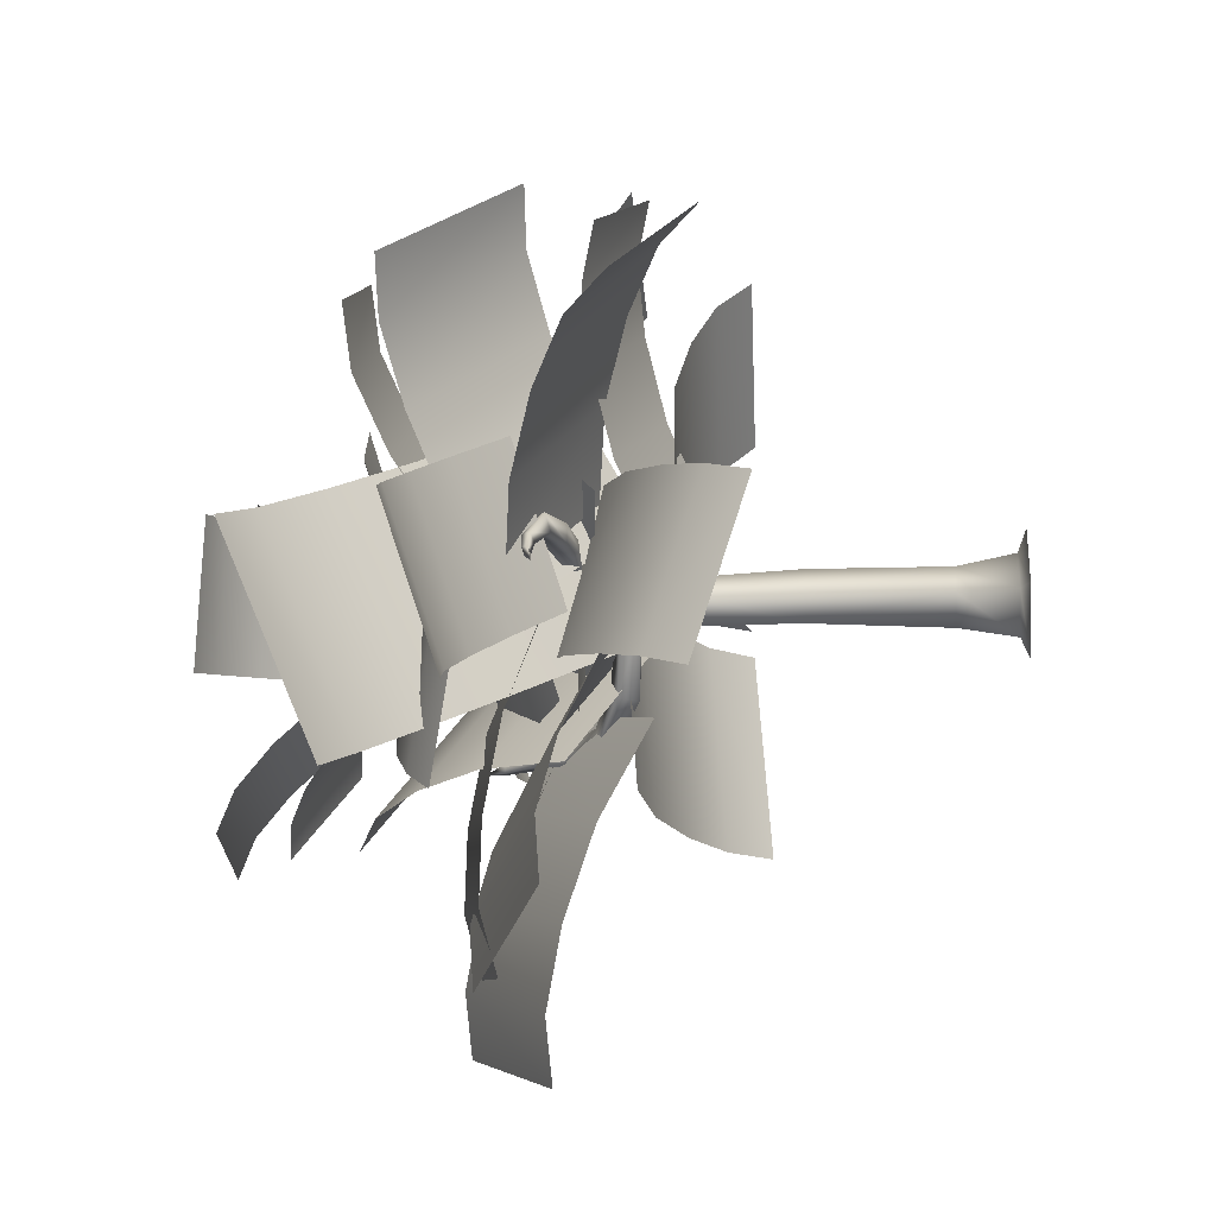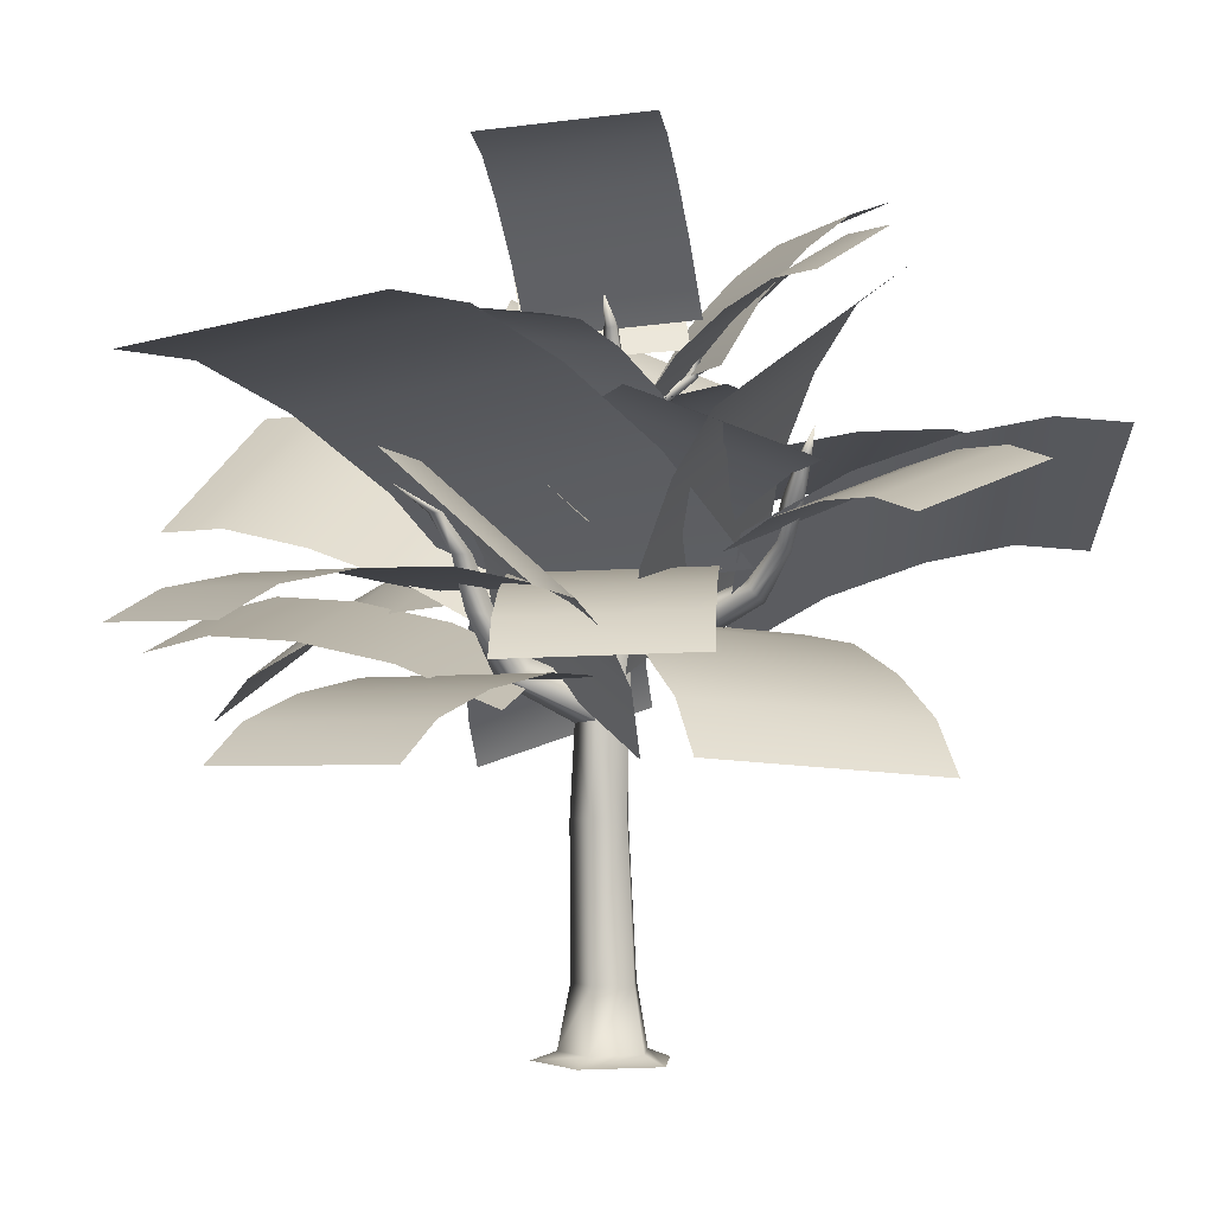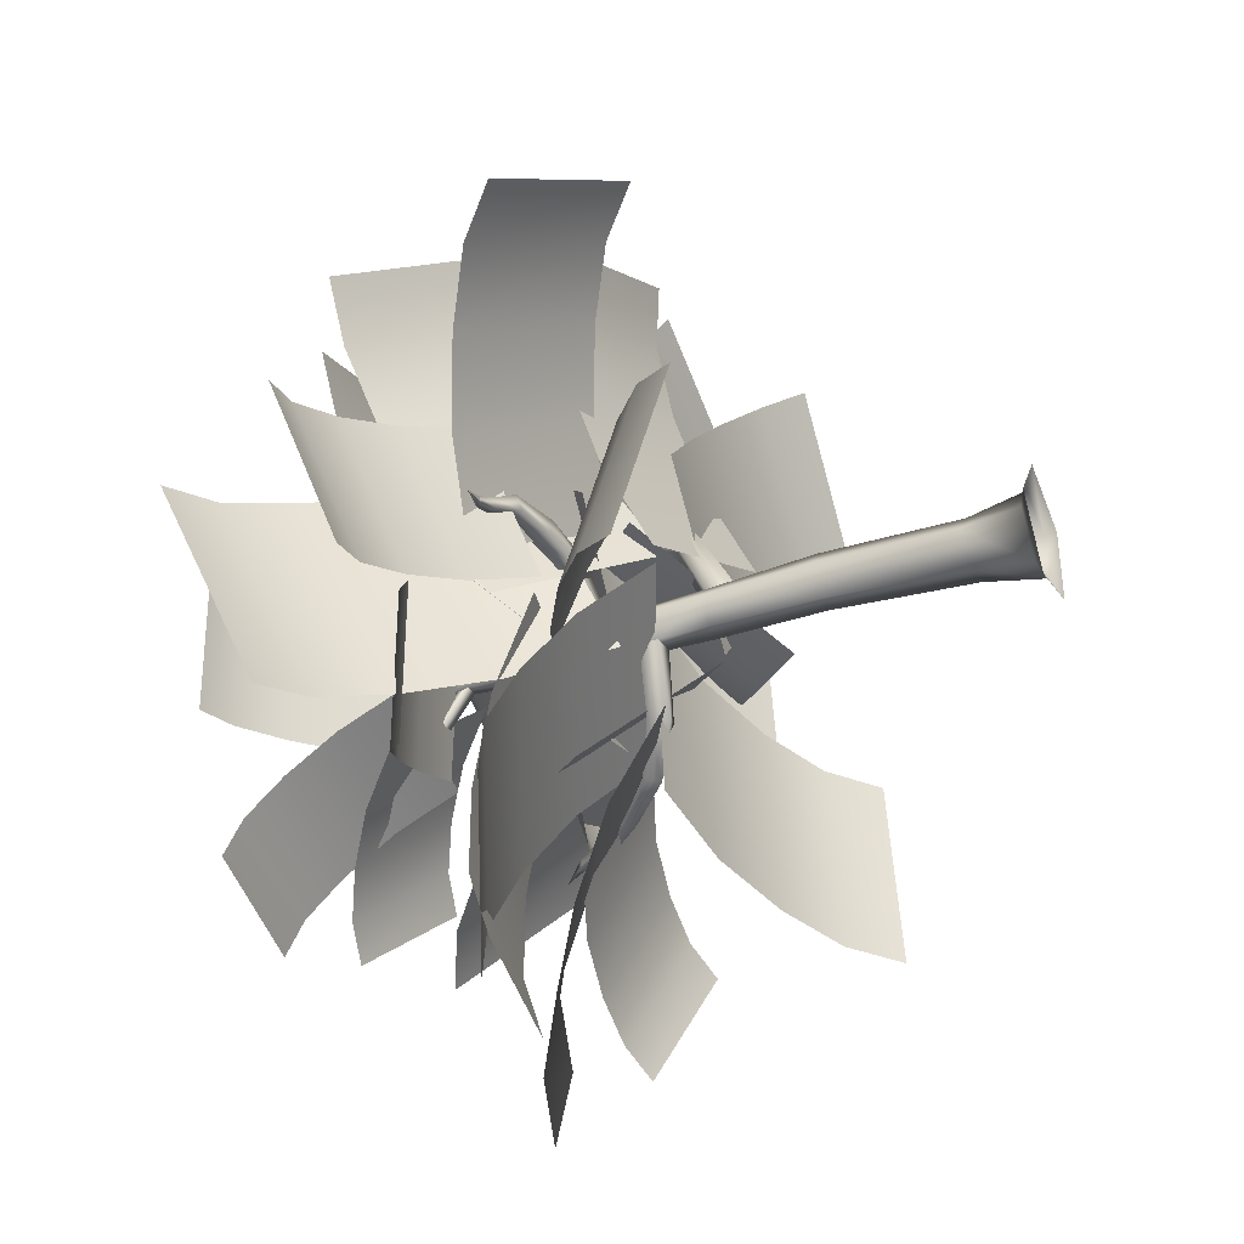
<metadata>
{"format":"obj","ext":"obj","renderer":"f3d","projection":"perspective","resolution":1024,"background":"white","views":[{"elev":-12.7,"azim":-84.7,"up":"+Z"},{"elev":-1.1,"azim":75.9,"up":"+Y"},{"elev":-37.2,"azim":-67.4,"up":"+Z"}]}
</metadata>
<code>
v -1.445 5.684 -0.3418
v -3.262 6.902 3.172
v 0.2774 4.311 1.025
v -1.539 5.529 4.539
v -2.265 6.715 1.728
v -0.5425 5.342 3.094
v -0.07872 4.941 2.107
v -1.801 6.314 0.74
v -2.755 6.933 2.563
v -1.032 5.56 3.93
v -0.399 0 0.1069
v 0.149 0 0.8612
v 1.036 0 0.5731
v 1.036 0 -0.3593
v 0.149 0 -0.6474
v -0.1199 0.1035 0.1069
v 0.2353 0.1035 0.5958
v 0.81 0.1035 0.4091
v 0.81 0.1035 -0.1953
v 0.2353 0.1035 -0.382
v 0.01882 0.8119 0.1069
v 0.2782 0.8119 0.4638
v 0.6978 0.8119 0.3275
v 0.6978 0.8119 -0.1137
v 0.2782 0.8119 -0.25
v -0.001429 2.48 0.1497
v 0.2386 2.509 0.4624
v 0.6102 2.535 0.3302
v 0.5998 2.522 -0.06429
v 0.2218 2.488 -0.1758
v 0.0504 3.783 0.1314
v 0.2813 3.85 0.3921
v 0.6026 3.887 0.2469
v 0.5703 3.845 -0.1036
v 0.229 3.78 -0.175
v -0.004636 4.952 0.03913
v 0.1999 4.966 0.2667
v 0.4749 5.024 0.1272
v 0.4621 4.69 -0.1804
v 0.1663 4.598 -0.2309
v 0.04741 5.987 -0.03588
v 0.217 6.024 0.148
v 0.4456 6.04 0.04128
v 0.4174 6.013 -0.2085
v 0.1713 5.981 -0.2562
v 0.2187 6.906 -0.01841
v 0.323 6.893 0.1125
v 0.4794 6.88 0.05301
v 0.4718 6.884 -0.1146
v 0.3107 6.901 -0.1588
v 0.5304 7.697 0.1036
v 0.5594 7.649 0.1728
v 0.6359 7.61 0.1488
v 0.6541 7.634 0.06486
v 0.5889 7.687 0.03691
v 0.8199 8.001 0.2551
v 0.1764 5.238 0.2818
v 0.002695 5.175 0.0391
v 0.5068 4.373 -0.1411
v 0.1873 4.377 -0.2089
v 0.4502 6.723 -0.1341
v 0.2465 6.715 -0.18
v 0.6177 3.545 0.2767
v 0.2796 3.514 0.4176
v -0.6666 5.144 0.2975
v -0.7445 4.978 0.4612
v -0.4791 5.017 0.6698
v -0.4545 5.225 0.59
v -1.111 5.266 0.395
v -1.199 5.069 0.4664
v -1.092 5.082 0.7196
v -1.025 5.302 0.6814
v -1.573 5.387 0.438
v -1.709 5.189 0.4555
v -1.713 5.259 0.689
v -1.582 5.418 0.6589
v -2.01 5.434 0.2568
v -2.082 5.324 0.2464
v -2.123 5.364 0.3679
v -2.051 5.465 0.3679
v -2.368 5.403 0.05356
v -2.421 5.321 0.04582
v -2.452 5.351 0.1359
v -2.398 5.426 0.1359
v -2.89 5.272 -0.1329
v 0.5944 3.925 1.086
v 0.4938 4.183 0.9168
v 0.2689 4.178 1.113
v 0.3189 3.957 1.264
v 0.7587 4.664 1.682
v 0.7766 4.623 1.356
v 0.5082 4.702 1.438
v 0.6196 4.682 1.59
v 0.9932 5.237 1.871
v 0.9827 5.242 1.653
v 0.8025 5.252 1.686
v 0.8196 5.244 1.823
v 1.179 5.649 2.115
v 1.174 5.652 1.996
v 1.076 5.657 2.014
v 1.077 5.653 2.131
v 1.401 5.927 2.554
v 0.6868 4.43 -0.9554
v 0.5846 4.677 -0.9133
v 0.8926 4.783 -0.7564
v 1.023 4.527 -0.7844
v 1.218 4.757 -1.371
v 1.079 4.929 -1.35
v 1.265 4.993 -1.154
v 1.413 4.858 -1.181
v 1.734 5.267 -1.495
v 1.583 5.381 -1.556
v 1.618 5.447 -1.328
v 1.788 5.326 -1.356
v 2.2 5.753 -1.48
v 2.059 5.786 -1.446
v 2.067 5.796 -1.292
v 2.216 5.76 -1.317
v 2.365 6.161 -1.501
v 2.28 6.181 -1.48
v 2.284 6.187 -1.386
v 2.376 6.165 -1.402
v 2.619 6.488 -1.464
v 0.09456 6.866 -0.6131
v 0.1638 7.007 -0.5902
v 0.3378 6.995 -0.5425
v 0.3145 6.872 -0.5635
v 0.1796 7.167 -0.9056
v 0.2576 7.211 -0.7942
v 0.3701 7.172 -0.7997
v 0.3274 7.131 -0.9006
v 0.3492 7.461 -0.9405
v 0.3901 7.484 -0.882
v 0.4492 7.464 -0.8849
v 0.4267 7.442 -0.9379
v 0.5106 7.651 -1.135
v 0.515 7.654 -1.129
v 0.5214 7.651 -1.129
v 0.519 7.649 -1.135
v -2.04 5.647 -0.2058
v -4.604 4.316 2.442
v -0.1867 4.809 1.168
v -2.75 3.479 3.816
v -3.524 5.202 1.525
v -1.67 4.364 2.898
v -0.9547 4.674 2.122
v -2.808 5.512 0.7483
v -4.14 4.807 2.115
v -2.286 3.97 3.489
v -1.509 5.025 -0.3719
v -4.265 5.995 -1.637
v -2.141 5.585 1.435
v -4.898 6.555 0.1697
v -3.001 5.873 -1.157
v -3.633 6.433 0.6499
v -2.883 6.108 1.013
v -2.251 5.548 -0.7937
v -3.687 6.04 -1.448
v -4.319 6.6 0.3582
v -0.3344 4.602 -0.6074
v -3.331 7.377 -2.331
v -0.8362 5.631 1.922
v -3.833 8.406 0.1985
v -1.78 6.519 -1.674
v -2.282 7.548 0.8552
v -1.499 6.715 1.349
v -0.9975 5.686 -1.18
v -2.566 7.114 -2.072
v -3.068 8.143 0.4572
v -0.06667 5.446 -0.6451
v -2.937 3.632 -1.278
v -0.09193 4.769 1.409
v -2.962 2.955 0.7761
v -1.931 4.65 -0.9302
v -1.956 3.973 1.124
v -1.117 4.432 1.285
v -1.091 5.109 -0.7688
v -2.573 4.156 -1.101
v -2.599 3.479 0.9532
v -0.2931 4.516 1.135
v 2.574 6.209 2.907
v 1.237 3.152 -0.03911
v 4.105 4.845 1.733
v 1.401 5.755 1.905
v 2.932 4.391 0.7304
v 2.125 3.87 0.2838
v 0.5941 5.234 1.458
v 2.082 6.102 2.389
v 3.612 4.738 1.215
v -0.6088 4.11 0.4533
v -2.111 4.688 3.864
v 1.485 3.663 1.451
v -0.01712 4.241 4.862
v -1.401 4.803 2.426
v 0.6929 4.355 3.424
v 1.098 4.127 2.472
v -0.9961 4.574 1.474
v -1.779 4.859 3.245
v 0.3145 4.412 4.243
v -0.4699 3.939 1.799
v 2.037 3.147 4.504
v 1.27 3.992 0.2025
v 3.777 3.2 2.907
v 1.042 3.833 3.443
v 2.782 3.886 1.846
v 2.071 4.041 1.076
v 0.3305 3.988 2.673
v 1.63 3.562 4.075
v 3.37 3.615 2.478
v 1.675 5.051 -0.7215
v -0.2357 6.195 -4.355
v -0.6329 4.059 0.1799
v -2.544 5.202 -3.454
v 0.4643 6.087 -2.681
v -1.844 5.094 -1.78
v -1.291 4.705 -0.7926
v 1.017 5.697 -1.694
v 0.02948 6.275 -3.587
v -2.278 5.283 -2.685
v 0.7489 4.661 0.6429
v 4.771 3.277 0.3838
v 0.5023 4.44 -2.006
v 4.524 3.056 -2.265
v 3.232 4.241 0.4468
v 2.985 4.02 -2.202
v 1.833 4.335 -2.121
v 2.08 4.556 0.5278
v 4.162 3.821 0.3952
v 3.915 3.6 -2.253
v 2.296 5.424 -0.7888
v 2.553 6.58 -4.883
v -0.02776 4.206 -1.278
v 0.2291 5.362 -5.372
v 2.245 6.45 -3.096
v -0.07907 5.232 -3.586
v -0.1133 4.842 -2.455
v 2.211 6.06 -1.965
v 2.352 6.645 -4.094
v 0.02849 5.427 -4.583
v 2.155 5.236 -0.626
v 4.898 5.524 -1.712
v 1.453 5.799 -2.249
v 4.195 6.087 -3.336
v 3.766 5.676 -1.17
v 3.064 6.24 -2.793
v 2.294 6.108 -2.506
v 2.996 5.544 -0.8827
v 4.419 5.683 -1.45
v 3.717 6.246 -3.074
v 1.284 4.009 0.1304
v 4.396 6.867 -0.4276
v -0.1528 5.201 -1.777
v 2.958 8.059 -2.335
v 2.93 5.925 0.08776
v 1.493 7.117 -1.82
v 0.6532 6.27 -1.717
v 2.09 5.078 0.1909
v 3.713 6.551 -0.1106
v 2.275 7.743 -2.018
v 1.104 7.208 -0.9359
v 0.6353 9.036 -2.96
v -0.6012 7.089 -0.648
v -1.07 8.918 -2.672
v 0.846 8.477 -1.942
v -0.8592 8.359 -1.654
v -0.7309 7.809 -1.12
v 0.9743 7.927 -1.408
v 0.7304 8.868 -2.466
v -0.9748 8.75 -2.178
v 0.6204 7.063 -1.14
v -1.804 6.471 -2.337
v -0.05869 6.702 0.4136
v -2.483 6.11 -0.7835
v -0.8725 6.973 -1.813
v -1.552 6.612 -0.2599
v -0.858 6.73 0.07068
v -0.1789 7.091 -1.483
v -1.434 6.773 -2.105
v -2.113 6.412 -0.5518
v 0.7522 6.711 -0.1171
v 2.816 8.01 -1.426
v -0.376 7.338 -1.274
v 1.688 8.637 -2.583
v 1.921 7.687 -0.7281
v 0.7926 8.314 -1.885
v 0.2213 7.909 -1.547
v 1.35 7.282 -0.3903
v 2.422 7.948 -1.076
v 1.294 8.574 -2.233
v 0.6689 7.406 -0.7356
v -1.488 9.124 -0.9666
v 0.366 7.254 0.9644
v -1.791 8.972 0.7334
v -0.4312 8.619 -0.8233
v -0.7341 8.468 0.8767
v -0.1598 7.947 0.9326
v 0.1432 8.099 -0.7674
v -0.9833 8.982 -0.8893
v -1.286 8.83 0.8107
v -1.015 4.781 1.101
v 1.997 7.132 5.372
v 1.825 5.09 -1.072
v 4.838 7.44 3.199
v 0.5728 6.66 3.443
v 3.413 6.968 1.27
v 2.601 6.215 0.1023
v -0.239 5.906 2.275
v 1.332 7.105 4.499
v 4.172 7.414 2.326
v -0.9607 5.486 -0.4098
v -2.433 7.399 2.922
v 1.416 5.586 0.5825
v -0.05637 7.499 3.915
v -1.763 6.957 1.362
v 0.6138 7.057 2.354
v 1.015 6.454 1.454
v -1.361 6.354 0.4613
v -2.128 7.333 2.198
v 0.2488 7.433 3.191
v 1.425 5.816 0.04562
v 1.689 6.353 -4.025
v -1.09 5.305 -0.185
v -0.8262 5.842 -4.256
v 1.497 6.517 -2.289
v -1.019 6.006 -2.519
v -1.077 5.783 -1.387
v 1.438 6.294 -1.157
v 1.579 6.557 -3.271
v -0.9366 6.046 -3.502
v -0.5133 6.554 0.4867
v 1.403 7.746 2.556
v 0.9524 6.297 -0.7224
v 2.869 7.489 1.346
v 0.5612 7.521 1.583
v 2.027 7.264 0.374
v 1.498 6.879 -0.1846
v 0.03278 7.137 1.025
v 1.029 7.744 2.103
v 2.495 7.486 0.894
v -0.02781 5.054 0.9758
v 3.162 4.169 1.959
v 0.6272 5.126 -1.084
v 3.817 4.241 -0.1011
v 1.916 4.86 1.587
v 2.571 4.932 -0.4731
v 1.662 5.119 -0.7555
v 1.007 5.047 1.305
v 2.66 4.574 1.813
v 3.314 4.646 -0.2467
v 0.3481 5.983 1.036
v 3.7 6.696 0.6106
v 0.2339 5.297 -1.012
v 3.586 6.01 -1.437
v 2.23 6.709 0.6879
v 2.116 6.023 -1.36
v 1.191 5.766 -1.222
v 1.305 6.452 0.8258
v 3.048 6.809 0.6091
v 2.934 6.122 -1.439
v 0.2216 7.527 0.9196
v 2.359 9.295 1.962
v 0.9199 7.692 -0.7923
v 3.057 9.46 0.2503
v 1.304 8.79 1.483
v 2.003 8.955 -0.2286
v 1.435 8.417 -0.5122
v 0.7367 8.251 1.2
v 1.853 9.159 1.743
v 2.551 9.325 0.03087
v -0.3278 4.892 1.859
v 1.023 4.538 5.363
v 1.876 4.882 1.009
v 3.227 4.528 4.512
v 0.4757 5.048 3.939
v 2.68 5.039 3.089
v 2.298 5.07 2.101
v 0.09454 5.079 2.951
v 0.7951 4.88 4.769
v 2.999 4.871 3.918
g TumTumree.obj_1
g Vertex_Object_1
f 9 2 4
f 7 3 1
f 8 5 6
f 10 6 5
f 9 4 10
f 7 1 8
f 8 6 7
f 10 5 9
g Vertex_Object_1_1
f 148 141 143
f 146 142 140
f 147 144 145
f 149 145 144
f 148 143 149
f 146 140 147
f 147 145 146
f 149 144 148
g Vertex_Object_1_2
f 158 151 153
f 156 152 150
f 157 154 155
f 159 155 154
f 158 153 159
f 156 150 157
f 157 155 156
f 159 154 158
g Vertex_Object_1_3
f 168 161 163
f 166 162 160
f 167 164 165
f 169 165 164
f 168 163 169
f 166 160 167
f 167 165 166
f 169 164 168
g Vertex_Object_1_4
f 178 171 173
f 176 172 170
f 177 174 175
f 179 175 174
f 178 173 179
f 176 170 177
f 177 175 176
f 179 174 178
g Vertex_Object_1_5
f 188 181 183
f 186 182 180
f 187 184 185
f 189 185 184
f 188 183 189
f 186 180 187
f 187 185 186
f 189 184 188
g Vertex_Object_1_6
f 198 191 193
f 196 192 190
f 197 194 195
f 199 195 194
f 198 193 199
f 196 190 197
f 197 195 196
f 199 194 198
g Vertex_Object_1_7
f 208 201 203
f 206 202 200
f 207 204 205
f 209 205 204
f 208 203 209
f 206 200 207
f 207 205 206
f 209 204 208
g Vertex_Object_1_8
f 218 211 213
f 216 212 210
f 217 214 215
f 219 215 214
f 218 213 219
f 216 210 217
f 217 215 216
f 219 214 218
g Vertex_Object_1_9
f 228 221 223
f 226 222 220
f 227 224 225
f 229 225 224
f 228 223 229
f 226 220 227
f 227 225 226
f 229 224 228
g Vertex_Object_1_10
f 238 231 233
f 236 232 230
f 237 234 235
f 239 235 234
f 238 233 239
f 236 230 237
f 237 235 236
f 239 234 238
g Vertex_Object_1_11
f 248 241 243
f 246 242 240
f 247 244 245
f 249 245 244
f 248 243 249
f 246 240 247
f 247 245 246
f 249 244 248
g Vertex_Object_1_12
f 258 251 253
f 256 252 250
f 257 254 255
f 259 255 254
f 258 253 259
f 256 250 257
f 257 255 256
f 259 254 258
g Vertex_Object_1_13
f 268 261 263
f 266 262 260
f 267 264 265
f 269 265 264
f 268 263 269
f 266 260 267
f 267 265 266
f 269 264 268
g Vertex_Object_1_14
f 278 271 273
f 276 272 270
f 277 274 275
f 279 275 274
f 278 273 279
f 276 270 277
f 277 275 276
f 279 274 278
g Vertex_Object_1_15
f 288 281 283
f 286 282 280
f 287 284 285
f 289 285 284
f 288 283 289
f 286 280 287
f 287 285 286
f 289 284 288
g Vertex_Object_1_16
f 298 291 293
f 296 292 290
f 297 294 295
f 299 295 294
f 298 293 299
f 296 290 297
f 297 295 296
f 299 294 298
g Vertex_Object_1_17
f 308 301 303
f 306 302 300
f 307 304 305
f 309 305 304
f 308 303 309
f 306 300 307
f 307 305 306
f 309 304 308
g Vertex_Object_1_18
f 318 311 313
f 316 312 310
f 317 314 315
f 319 315 314
f 318 313 319
f 316 310 317
f 317 315 316
f 319 314 318
g Vertex_Object_1_19
f 328 321 323
f 326 322 320
f 327 324 325
f 329 325 324
f 328 323 329
f 326 320 327
f 327 325 326
f 329 324 328
g Vertex_Object_1_20
f 338 331 333
f 336 332 330
f 337 334 335
f 339 335 334
f 338 333 339
f 336 330 337
f 337 335 336
f 339 334 338
g Vertex_Object_1_21
f 348 341 343
f 346 342 340
f 347 344 345
f 349 345 344
f 348 343 349
f 346 340 347
f 347 345 346
f 349 344 348
g Vertex_Object_1_22
f 358 351 353
f 356 352 350
f 357 354 355
f 359 355 354
f 358 353 359
f 356 350 357
f 357 355 356
f 359 354 358
g Vertex_Object_1_23
f 368 361 363
f 366 362 360
f 367 364 365
f 369 365 364
f 368 363 369
f 366 360 367
f 367 365 366
f 369 364 368
g Vertex_Object_1_24
f 378 371 373
f 376 372 370
f 377 374 375
f 379 375 374
f 378 373 379
f 376 370 377
f 377 375 376
f 379 374 378
g Vertex_Object
f 11 12 17
f 12 13 18
f 13 14 19
f 14 15 20
f 15 11 16
f 16 17 22
f 17 18 23
f 18 19 24
f 19 20 25
f 20 16 21
f 21 22 26
f 22 23 28
f 23 24 29
f 24 25 29
f 25 21 30
f 64 32 31
f 34 33 63
f 29 30 35
f 30 26 31
f 31 32 36
f 32 33 37
f 33 34 59
f 31 36 60
f 57 42 41
f 38 43 57
f 38 39 44
f 39 40 45
f 58 41 45
f 41 42 46
f 42 43 47
f 61 49 48
f 46 50 62
f 46 47 52
f 47 48 53
f 48 49 54
f 49 50 54
f 50 46 55
f 51 52 56
f 52 53 56
f 53 54 56
f 54 55 56
f 55 51 56
f 59 34 35
f 61 44 62
f 64 27 28
f 82 83 85
f 11 17 16
f 12 18 17
f 13 19 18
f 14 20 19
f 15 16 20
f 16 22 21
f 17 23 22
f 18 24 23
f 19 25 24
f 20 21 25
f 22 27 26
f 22 28 27
f 23 29 28
f 25 30 29
f 21 26 30
f 64 31 26
f 64 26 27
f 63 28 29
f 63 29 34
f 29 35 34
f 30 31 35
f 32 37 36
f 33 38 37
f 59 39 38
f 59 38 33
f 36 40 60
f 31 60 35
f 57 41 58
f 43 42 57
f 38 57 37
f 38 44 43
f 39 45 44
f 58 45 40
f 58 40 36
f 42 47 46
f 43 48 47
f 48 43 61
f 43 44 61
f 62 45 41
f 62 41 46
f 46 52 51
f 47 53 52
f 48 54 53
f 50 55 54
f 46 51 55
f 59 35 60
f 44 45 62
f 64 28 63
f 58 36 65
f 36 37 67
f 37 57 68
f 57 58 68
f 65 66 69
f 66 67 71
f 67 68 71
f 68 65 72
f 69 70 73
f 70 71 75
f 71 72 76
f 72 69 76
f 73 74 77
f 74 75 79
f 75 76 80
f 76 73 80
f 77 78 81
f 78 79 83
f 79 80 84
f 80 77 84
f 81 82 85
f 83 84 85
f 84 81 85
f 63 33 86
f 33 32 88
f 32 64 89
f 64 63 89
f 86 87 91
f 87 88 91
f 88 89 92
f 89 86 90
f 90 91 95
f 91 92 95
f 92 93 96
f 93 90 97
f 94 95 99
f 95 96 100
f 96 97 100
f 97 94 101
f 98 99 102
f 99 100 102
f 100 101 102
f 101 98 102
f 60 40 104
f 40 39 104
f 39 59 106
f 59 60 103
f 103 104 107
f 104 105 108
f 105 106 110
f 106 103 107
f 107 108 111
f 108 109 112
f 109 110 114
f 110 107 111
f 111 112 116
f 112 113 116
f 113 114 117
f 114 111 115
f 115 116 119
f 116 117 121
f 117 118 122
f 118 115 122
f 119 120 123
f 120 121 123
f 121 122 123
f 122 119 123
f 62 50 124
f 50 49 126
f 49 61 127
f 61 62 127
f 124 125 128
f 125 126 130
f 126 127 131
f 127 124 131
f 128 129 132
f 129 130 134
f 130 131 135
f 131 128 135
f 132 133 136
f 133 134 138
f 134 135 138
f 135 132 136
f 137 138 139
f 36 66 65
f 36 67 66
f 37 68 67
f 58 65 68
f 66 70 69
f 66 71 70
f 68 72 71
f 65 69 72
f 70 74 73
f 70 75 74
f 71 76 75
f 69 73 76
f 74 78 77
f 74 79 78
f 75 80 79
f 73 77 80
f 78 82 81
f 78 83 82
f 79 84 83
f 77 81 84
f 33 87 86
f 33 88 87
f 32 89 88
f 63 86 89
f 86 91 90
f 88 92 91
f 89 93 92
f 89 90 93
f 90 95 94
f 92 96 95
f 93 97 96
f 90 94 97
f 94 99 98
f 95 100 99
f 97 101 100
f 94 98 101
f 60 104 103
f 39 105 104
f 39 106 105
f 59 103 106
f 104 108 107
f 105 109 108
f 105 110 109
f 106 107 110
f 108 112 111
f 109 113 112
f 109 114 113
f 110 111 114
f 111 116 115
f 113 117 116
f 114 118 117
f 114 115 118
f 116 120 119
f 116 121 120
f 117 122 121
f 115 119 122
f 50 125 124
f 50 126 125
f 49 127 126
f 62 124 127
f 125 129 128
f 125 130 129
f 126 131 130
f 124 128 131
f 129 133 132
f 129 134 133
f 130 135 134
f 128 132 135
f 133 137 136
f 133 138 137
f 135 139 138
f 135 136 139
f 137 139 136

</code>
